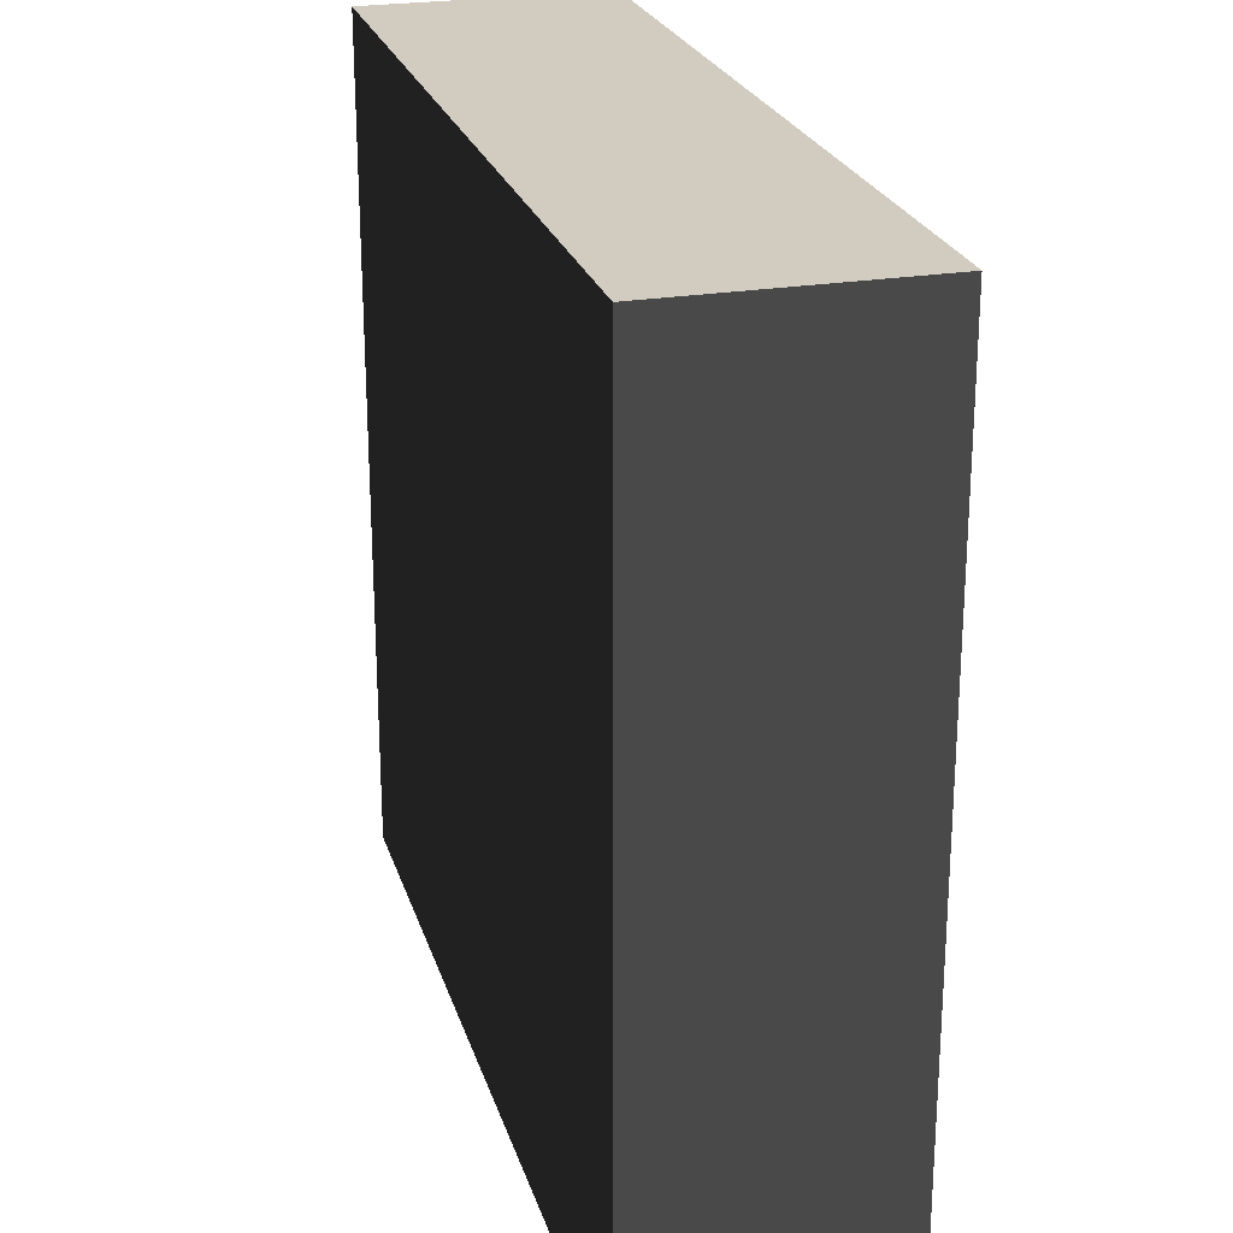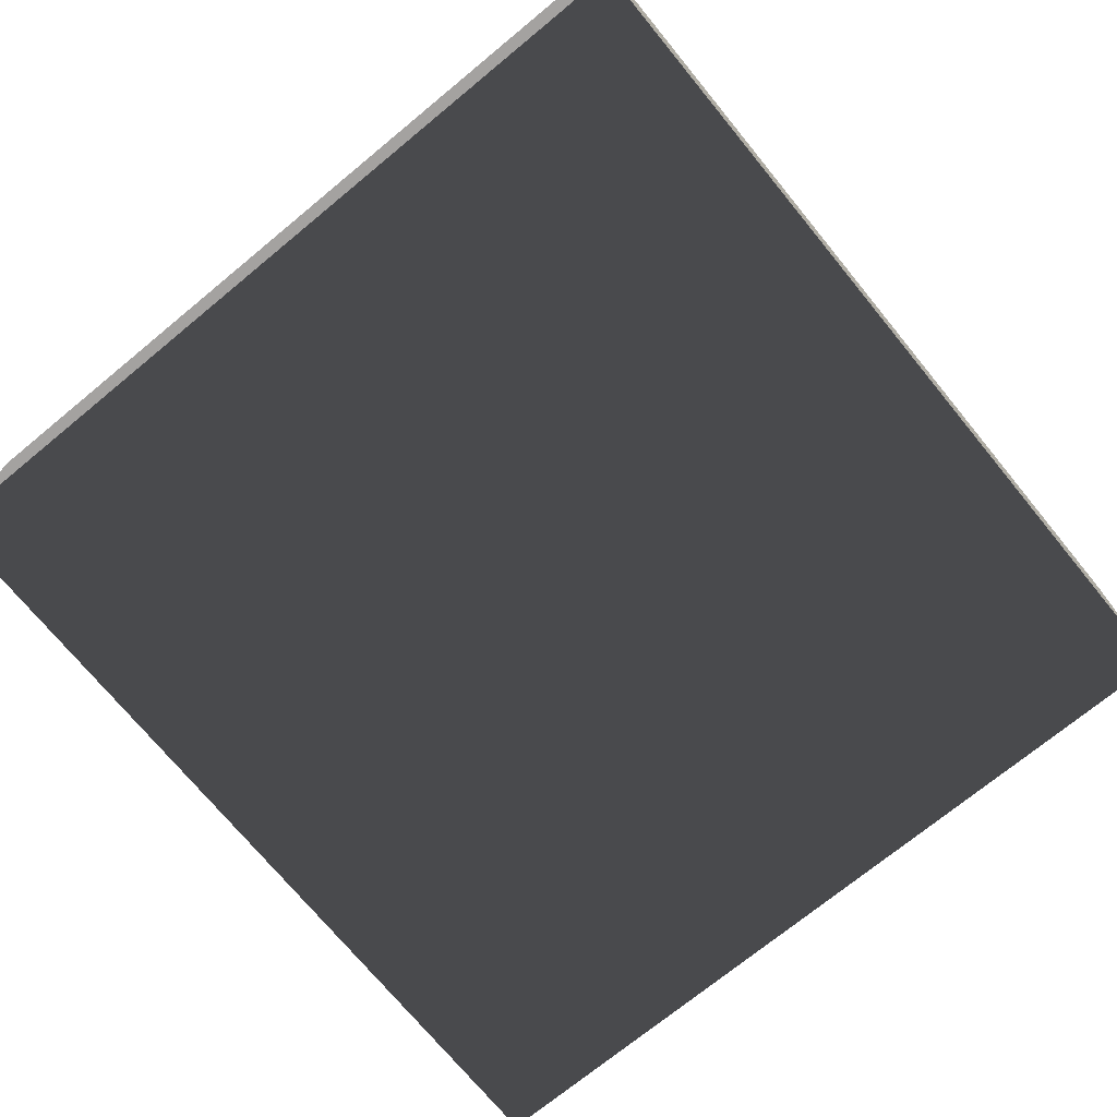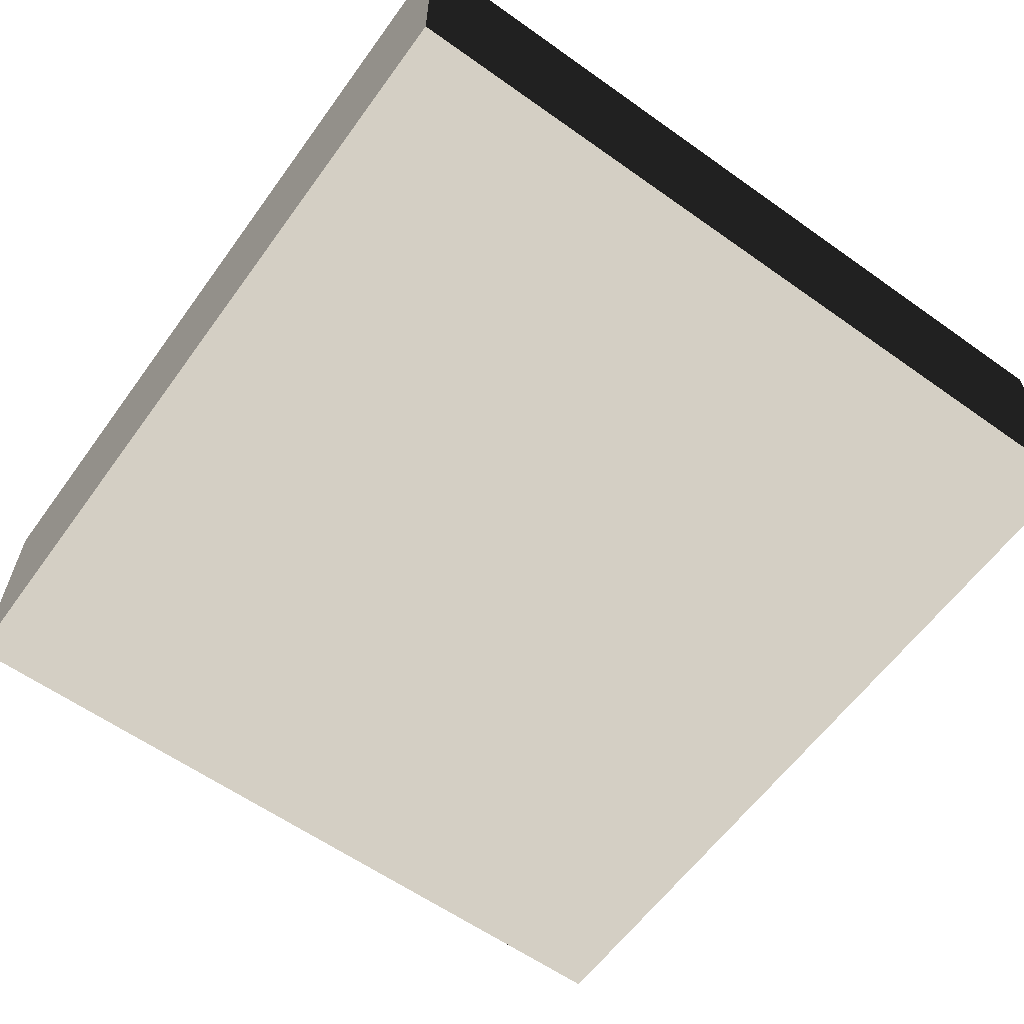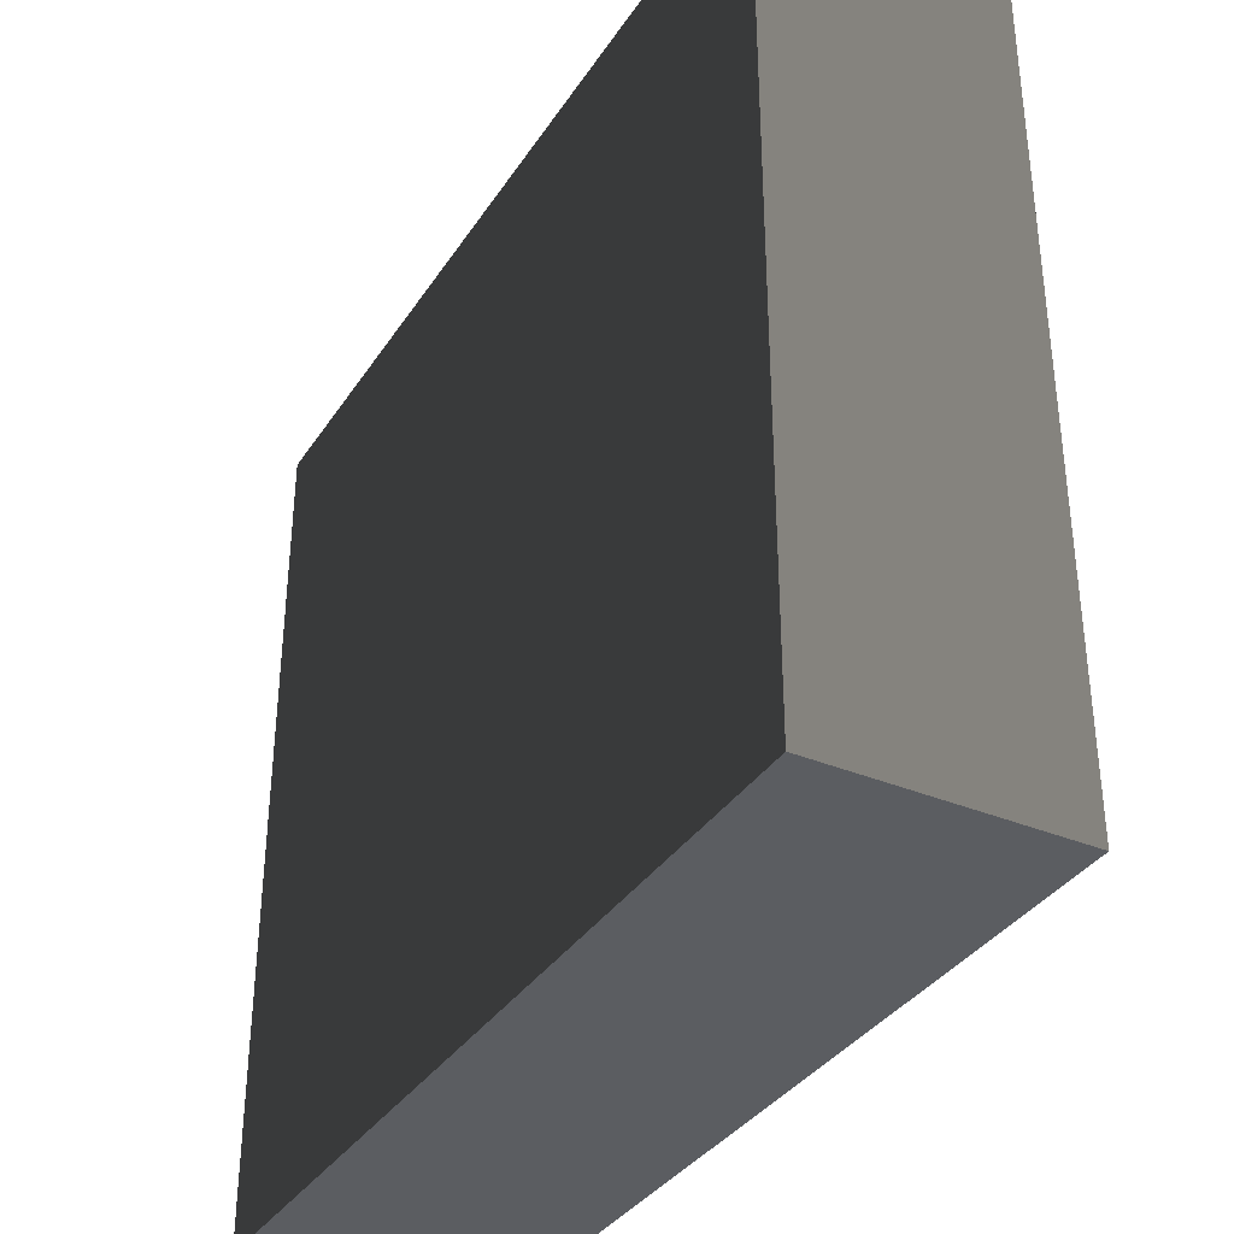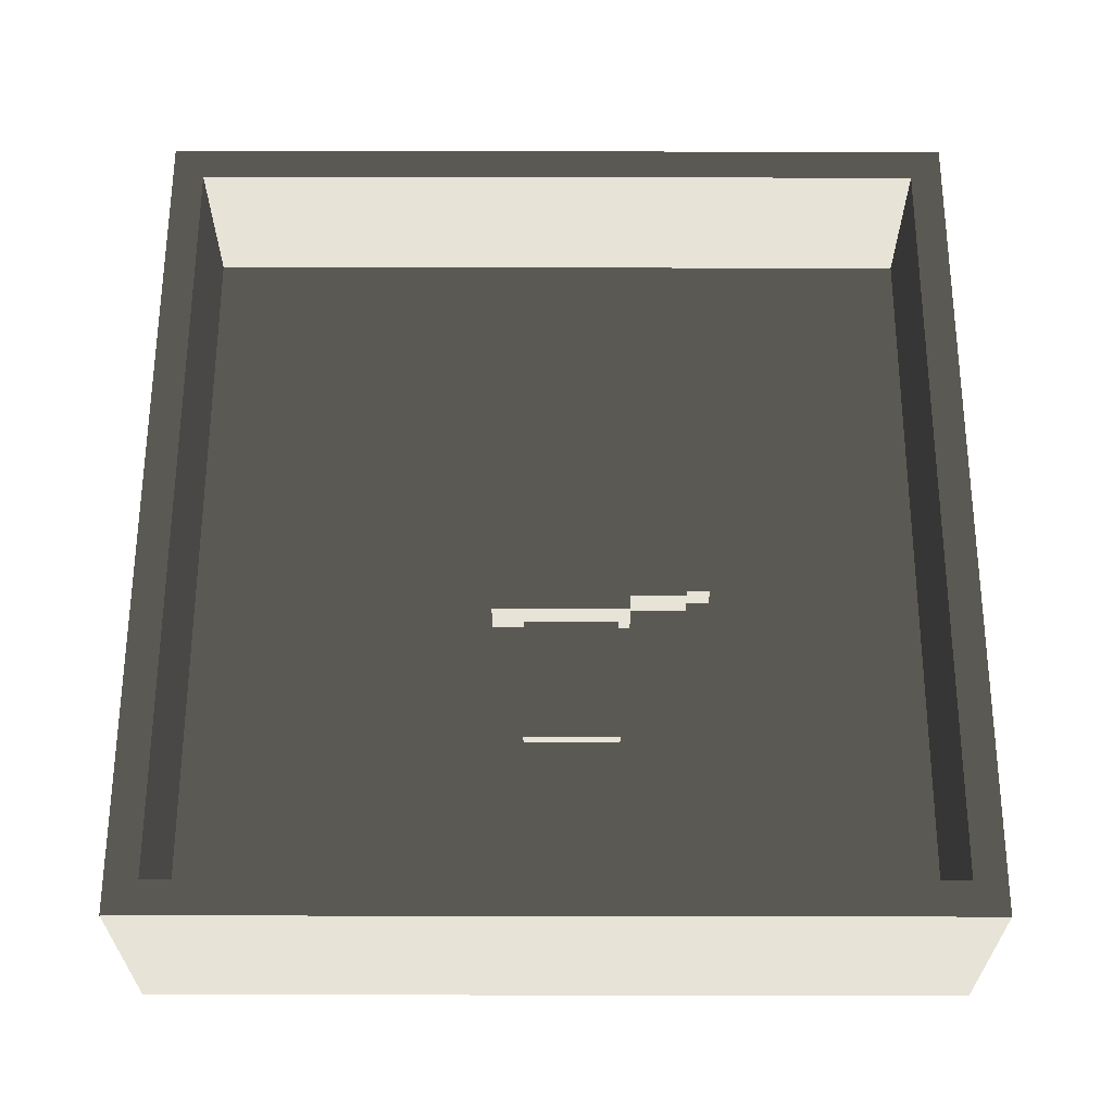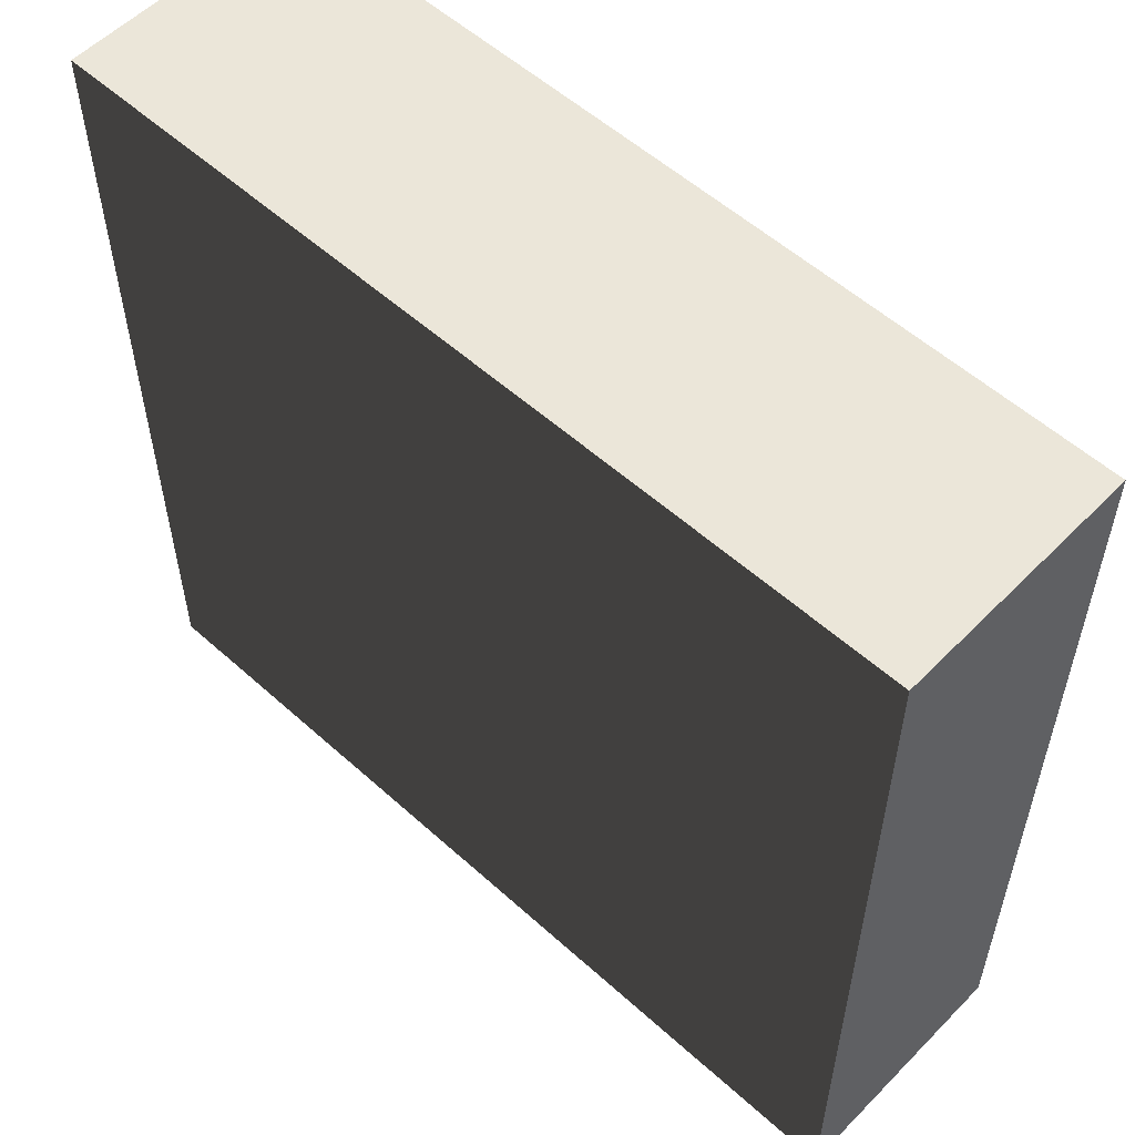
<metadata>
{"format":"obj","ext":"obj","renderer":"f3d","projection":"perspective","resolution":1024,"background":"white","views":[{"elev":24.2,"azim":-105.4,"up":"+Y"},{"elev":-72.7,"azim":-50.6,"up":"+Z"},{"elev":-60.8,"azim":54.1,"up":"+Z"},{"elev":-35.6,"azim":-118.9,"up":"+Y"},{"elev":62.2,"azim":90.1,"up":"+Z"},{"elev":55.5,"azim":-136.6,"up":"+Y"}]}
</metadata>
<code>
v -0.4553 0 -0.1279
v -0.4553 0.8709 -0.1279
v -0.4553 0.8709 0.1279
v -0.4553 0 0.1279
v -0.4553 0.8709 -0.1279
v 0.4553 0.8709 -0.1279
v 0.4553 0.8709 0.1279
v -0.4553 0.8709 0.1279
v 0.4553 0.8709 -0.1279
v 0.4553 0 -0.1279
v 0.4553 0 0.1279
v 0.4553 0.8709 0.1279
v 0.4553 0 -0.1279
v -0.4553 0 -0.1279
v -0.4553 0 0.1279
v 0.4553 0 0.1279
v -0.1131 0.191 -0.04897
v -0.1131 0.2186 -0.04897
v 0.1131 0.2186 -0.04897
v 0.1131 0.191 -0.04897
v 0.4553 0 -0.1279
v 0.4553 0.8709 -0.1279
v -0.4553 0.8709 -0.1279
v -0.4553 0 -0.1279
v -0.4553 0 0.1279
v -0.4186 0.03417 0.1279
v 0.4186 0.03417 0.1279
v 0.4553 0 0.1279
v 0.4186 0.8368 0.1279
v 0.4553 0.8709 0.1279
v -0.4186 0.8368 0.1279
v -0.4553 0.8709 0.1279
v -0.4186 0.03417 0.1279
v -0.4186 0.03417 -0.04897
v 0.4186 0.03417 -0.04897
v 0.4186 0.03417 0.1279
v 0.4186 0.03417 0.1279
v 0.4186 0.03417 -0.04897
v 0.4186 0.8368 -0.04897
v 0.4186 0.8368 0.1279
v 0.4186 0.8368 0.1279
v 0.4186 0.8368 -0.04897
v -0.4186 0.8368 -0.04897
v -0.4186 0.8368 0.1279
v -0.4186 0.8368 0.1279
v -0.4186 0.8368 -0.04897
v -0.4186 0.03417 -0.04897
v -0.4186 0.03417 0.1279
v -0.4186 0.03417 -0.04897
v -0.31 0.1419 -0.04897
v 0.31 0.1419 -0.04897
v 0.4186 0.03417 -0.04897
v 0.31 0.729 -0.04897
v 0.4186 0.8368 -0.04897
v -0.31 0.729 -0.04897
v -0.4186 0.8368 -0.04897
v -0.31 0.1419 -0.04897
v -0.1131 0.191 -0.04897
v 0.1131 0.191 -0.04897
v 0.31 0.1419 -0.04897
v 0.1131 0.2186 -0.04897
v 0.31 0.729 -0.04897
v -0.1131 0.2186 -0.04897
v -0.31 0.729 -0.04897
v -0.04392 0.3651 -0.07225
v -0.04392 0.5163 -0.07225
v -0.04392 0.5163 -0.002159
v -0.04392 0.3651 -0.002159
v -0.01287 0.6041 -0.04897
v 0.03194 0.6041 -0.04897
v 0.03194 0.6041 -0.02098
v -0.01287 0.6041 -0.02098
v 0.06299 0.5163 -0.07225
v 0.06299 0.3651 -0.07225
v 0.06299 0.3651 -0.002159
v 0.06299 0.5163 -0.002159
v 0.06299 0.3651 -0.07225
v -0.04392 0.3651 -0.07225
v -0.04392 0.3651 -0.002159
v 0.06299 0.3651 -0.002159
v -0.04392 0.3651 -0.002159
v -0.04392 0.5163 -0.002159
v 0.06299 0.5163 -0.002159
v 0.06299 0.3651 -0.002159
v -0.04392 0.5163 -0.07225
v -0.02345 0.5163 -0.04897
v -0.02345 0.5163 -0.0104
v -0.04392 0.5163 -0.002159
v 0.04252 0.5163 -0.0104
v 0.06299 0.5163 -0.002159
v 0.04252 0.5163 -0.04897
v 0.06299 0.5163 -0.07225
v -0.02345 0.5163 -0.04897
v -0.02345 0.5783 -0.04897
v -0.02345 0.5783 -0.0104
v -0.02345 0.5163 -0.0104
v -0.02345 0.5163 -0.0104
v -0.02345 0.5783 -0.0104
v 0.04252 0.5783 -0.0104
v 0.04252 0.5163 -0.0104
v 0.04252 0.5163 -0.0104
v 0.04252 0.5783 -0.0104
v 0.04252 0.5783 -0.04897
v 0.04252 0.5163 -0.04897
v -0.02345 0.5783 -0.04897
v -0.01287 0.5783 -0.04897
v -0.01287 0.5783 -0.02098
v -0.02345 0.5783 -0.0104
v 0.03194 0.5783 -0.02098
v 0.04252 0.5783 -0.0104
v 0.03194 0.5783 -0.04897
v 0.04252 0.5783 -0.04897
v -0.01287 0.5783 -0.04897
v -0.01287 0.6041 -0.04897
v -0.01287 0.6041 -0.02098
v -0.01287 0.5783 -0.02098
v -0.01287 0.5783 -0.02098
v -0.01287 0.6041 -0.02098
v 0.03194 0.6041 -0.02098
v 0.03194 0.5783 -0.02098
v 0.03194 0.5783 -0.02098
v 0.03194 0.6041 -0.02098
v 0.03194 0.6041 -0.04897
v 0.03194 0.5783 -0.04897
v 0.03946 0.4002 -0.04897
v 0.03946 0.5041 -0.04897
v 0.03946 0.5041 -0.03479
v 0.03946 0.4002 -0.03479
v 0.03946 0.5041 -0.04897
v 0.2001 0.5041 -0.04897
v 0.2001 0.5041 -0.03479
v 0.03946 0.5041 -0.03479
v 0.2001 0.5041 -0.04897
v 0.2001 0.4002 -0.04897
v 0.2001 0.4002 -0.03479
v 0.2001 0.5041 -0.03479
v 0.2001 0.4002 -0.04897
v 0.03946 0.4002 -0.04897
v 0.03946 0.4002 -0.03479
v 0.2001 0.4002 -0.03479
v 0.03946 0.4002 -0.03479
v 0.03946 0.5041 -0.03479
v 0.2001 0.5041 -0.03479
v 0.2001 0.4002 -0.03479
v -0.0265 0.4002 -0.04897
v -0.0265 0.4002 -0.03479
v -0.0265 0.5041 -0.03479
v -0.0265 0.5041 -0.04897
v -0.0265 0.5041 -0.04897
v -0.0265 0.5041 -0.03479
v -0.1871 0.5041 -0.03479
v -0.1871 0.5041 -0.04897
v -0.1871 0.5041 -0.04897
v -0.1871 0.5041 -0.03479
v -0.1871 0.4002 -0.03479
v -0.1871 0.4002 -0.04897
v -0.1871 0.4002 -0.04897
v -0.1871 0.4002 -0.03479
v -0.0265 0.4002 -0.03479
v -0.0265 0.4002 -0.04897
v -0.0265 0.4002 -0.03479
v -0.1871 0.4002 -0.03479
v -0.1871 0.5041 -0.03479
v -0.0265 0.5041 -0.03479
g Prop_Insect_Frame_03_1104_84
f 1 3 2
f 1 4 3
f 5 7 6
f 5 8 7
f 9 11 10
f 9 12 11
f 13 15 14
f 13 16 15
f 17 19 18
f 17 20 19
f 21 23 22
f 21 24 23
f 25 27 26
f 25 28 27
f 28 29 27
f 28 30 29
f 30 31 29
f 30 32 31
f 32 26 31
f 32 25 26
f 33 35 34
f 33 36 35
f 37 39 38
f 37 40 39
f 41 43 42
f 41 44 43
f 45 47 46
f 45 48 47
f 49 51 50
f 49 52 51
f 52 53 51
f 52 54 53
f 54 55 53
f 54 56 55
f 56 50 55
f 56 49 50
f 57 59 58
f 57 60 59
f 60 61 59
f 60 62 61
f 62 63 61
f 62 64 63
f 64 58 63
f 64 57 58
f 65 67 66
f 65 68 67
f 69 71 70
f 69 72 71
f 73 75 74
f 73 76 75
f 77 79 78
f 77 80 79
f 81 83 82
f 81 84 83
f 85 87 86
f 85 88 87
f 88 89 87
f 88 90 89
f 90 91 89
f 90 92 91
f 93 95 94
f 93 96 95
f 97 99 98
f 97 100 99
f 101 103 102
f 101 104 103
f 105 107 106
f 105 108 107
f 108 109 107
f 108 110 109
f 110 111 109
f 110 112 111
f 113 115 114
f 113 116 115
f 117 119 118
f 117 120 119
f 121 123 122
f 121 124 123
f 125 127 126
f 125 128 127
f 129 131 130
f 129 132 131
f 133 135 134
f 133 136 135
f 137 139 138
f 137 140 139
f 141 143 142
f 141 144 143
f 145 147 146
f 145 148 147
f 149 151 150
f 149 152 151
f 153 155 154
f 153 156 155
f 157 159 158
f 157 160 159
f 161 163 162
f 161 164 163

</code>
